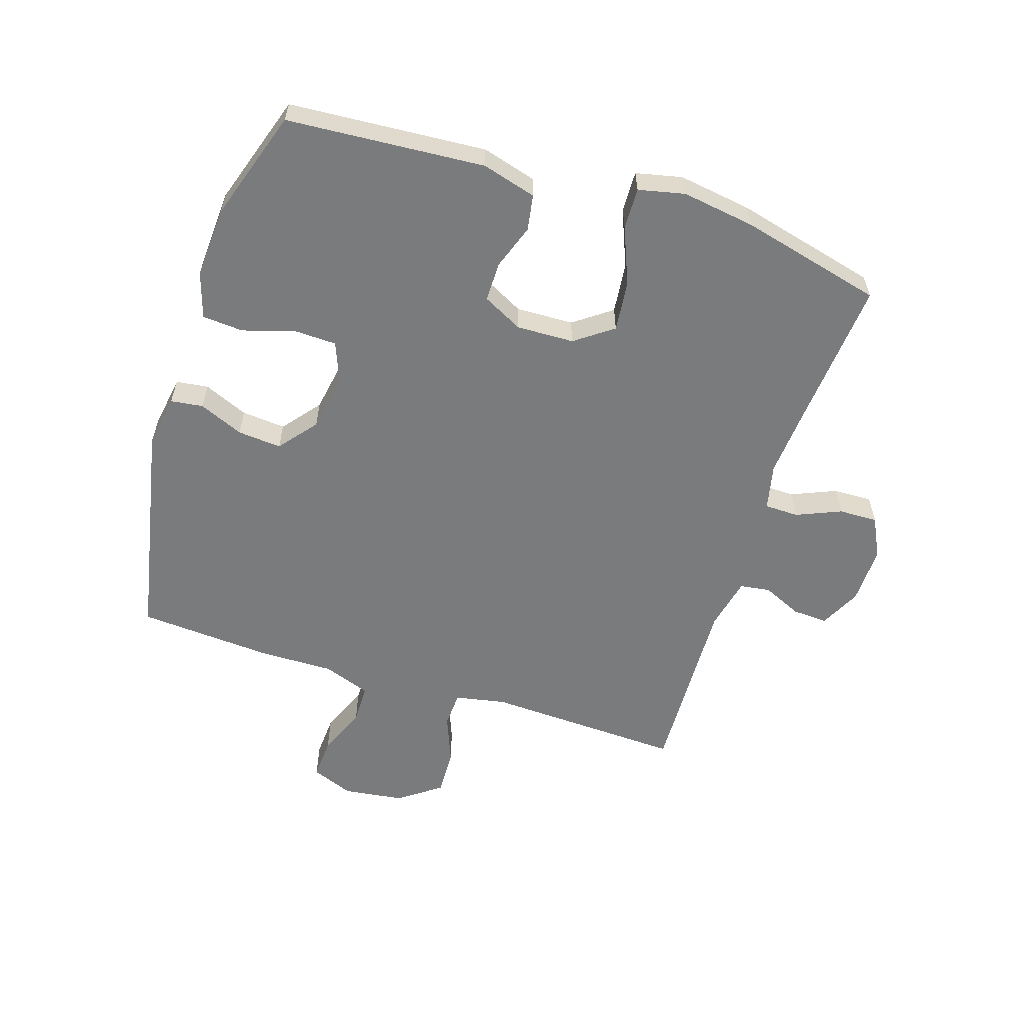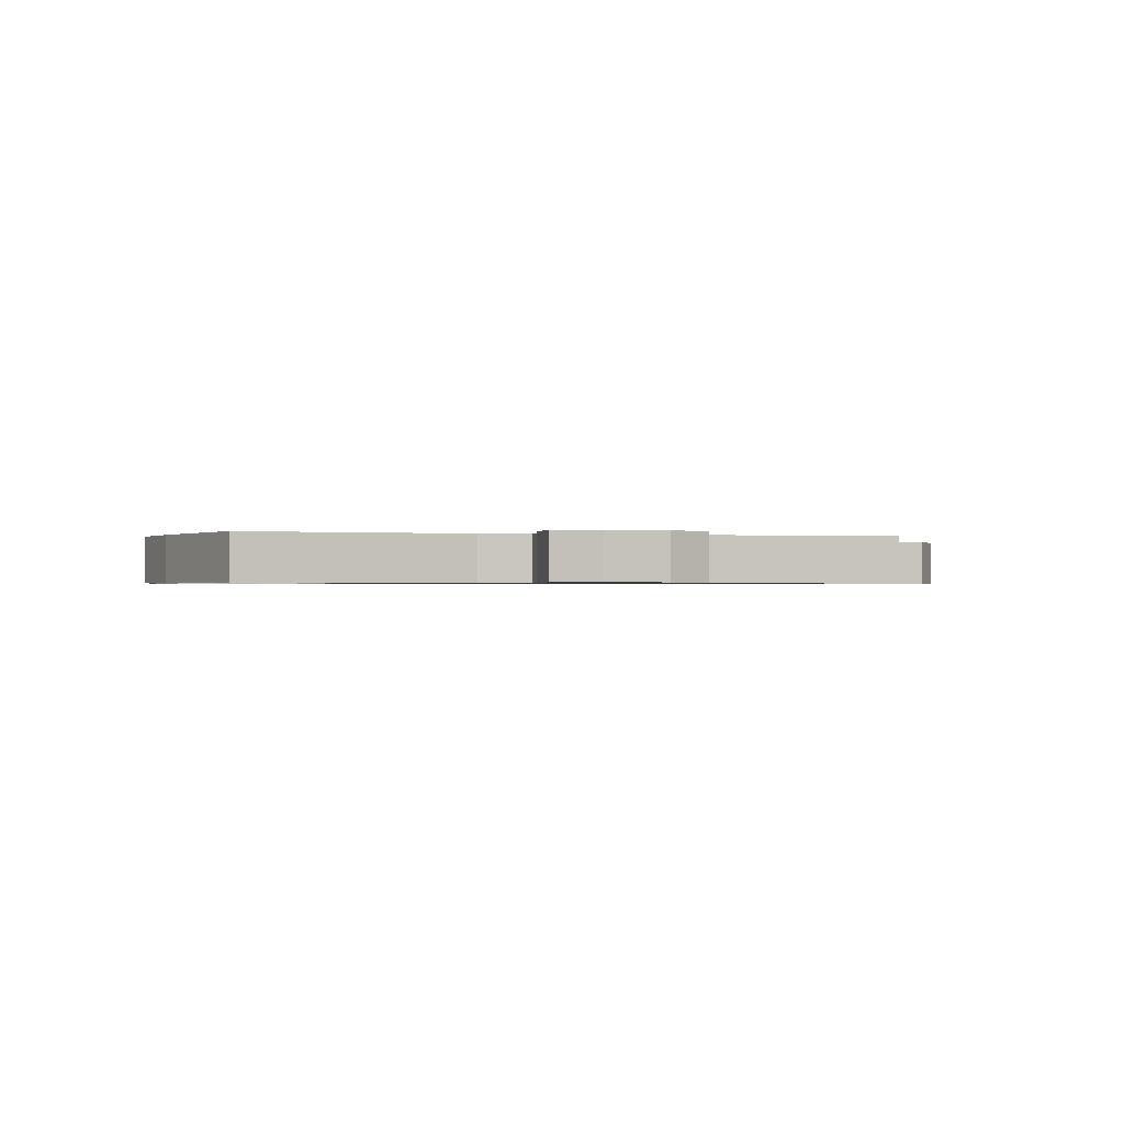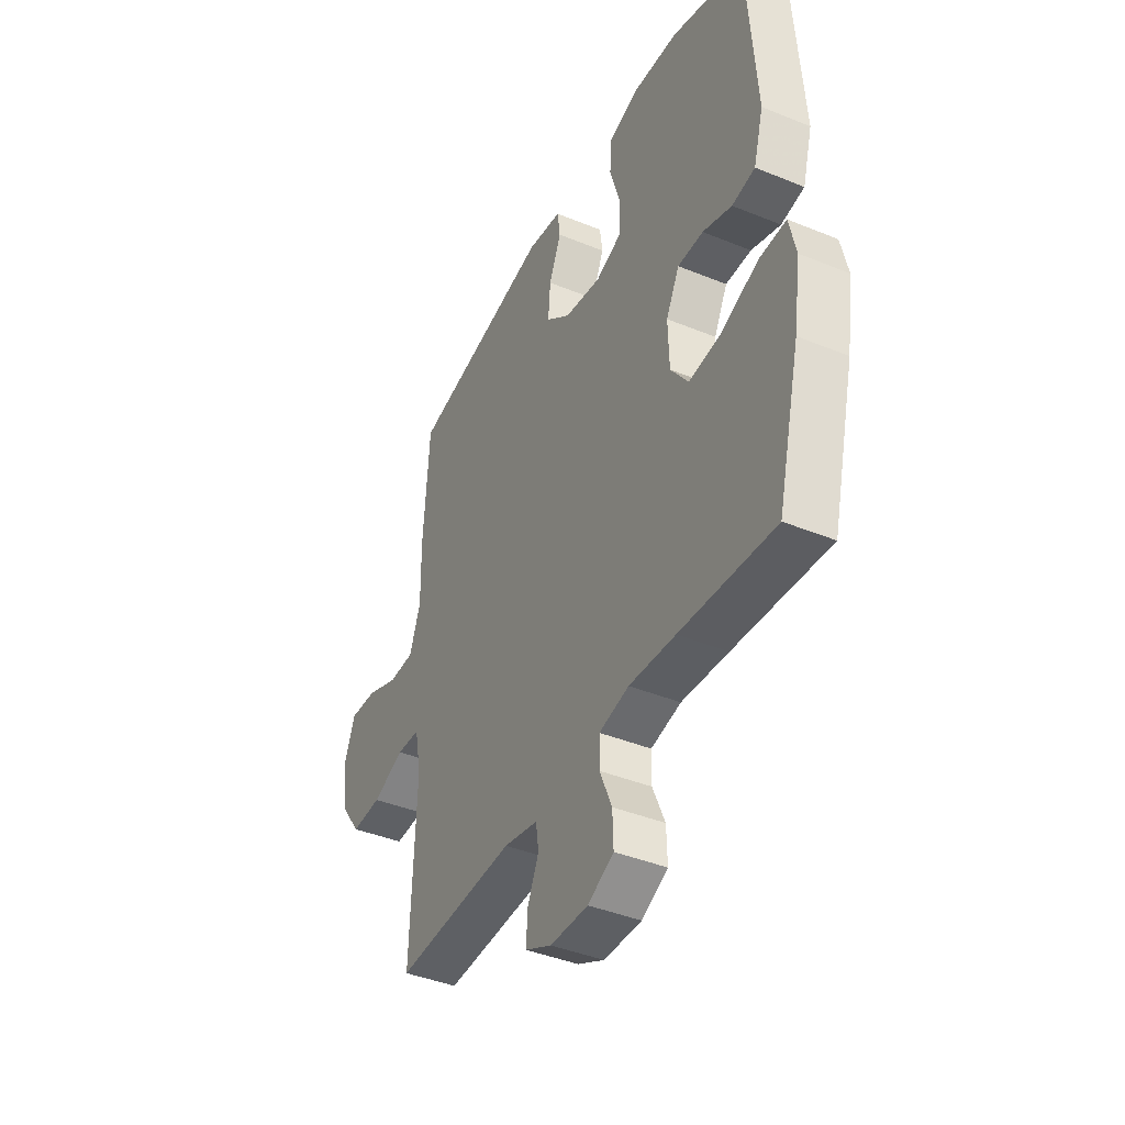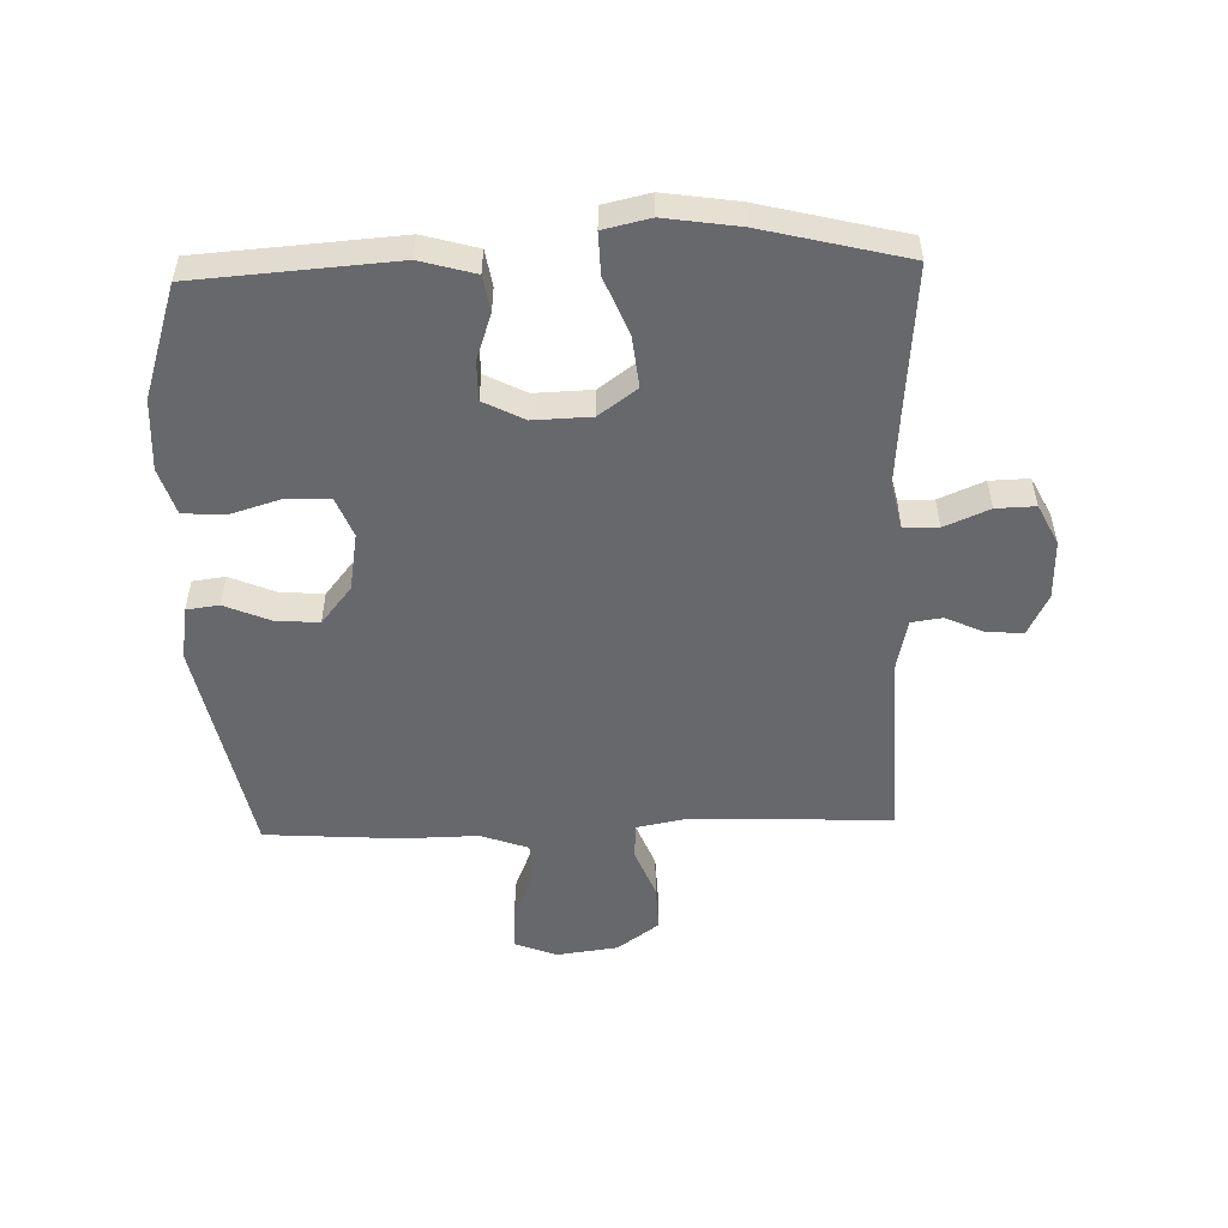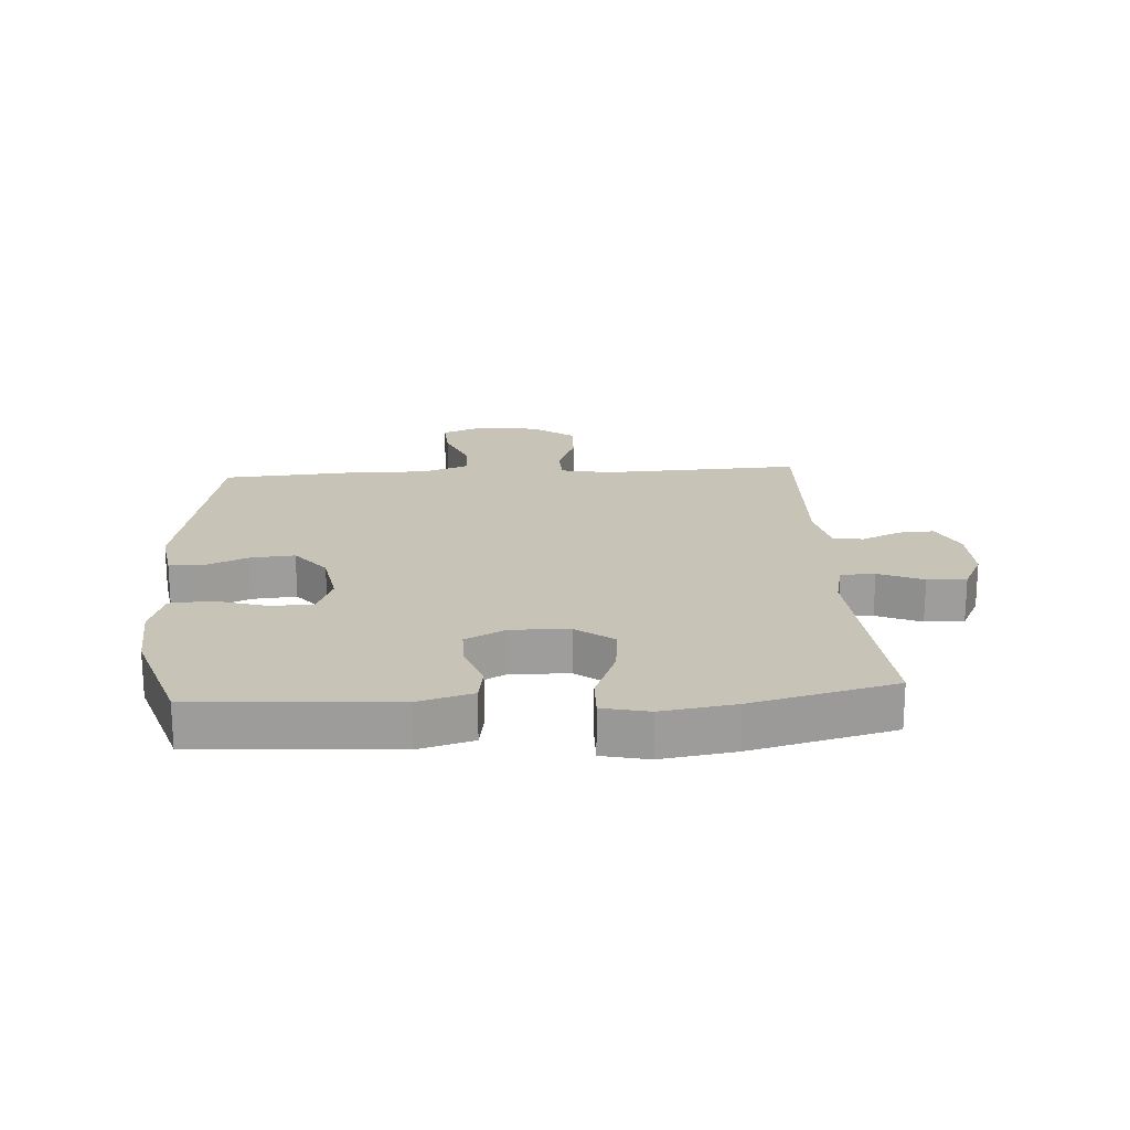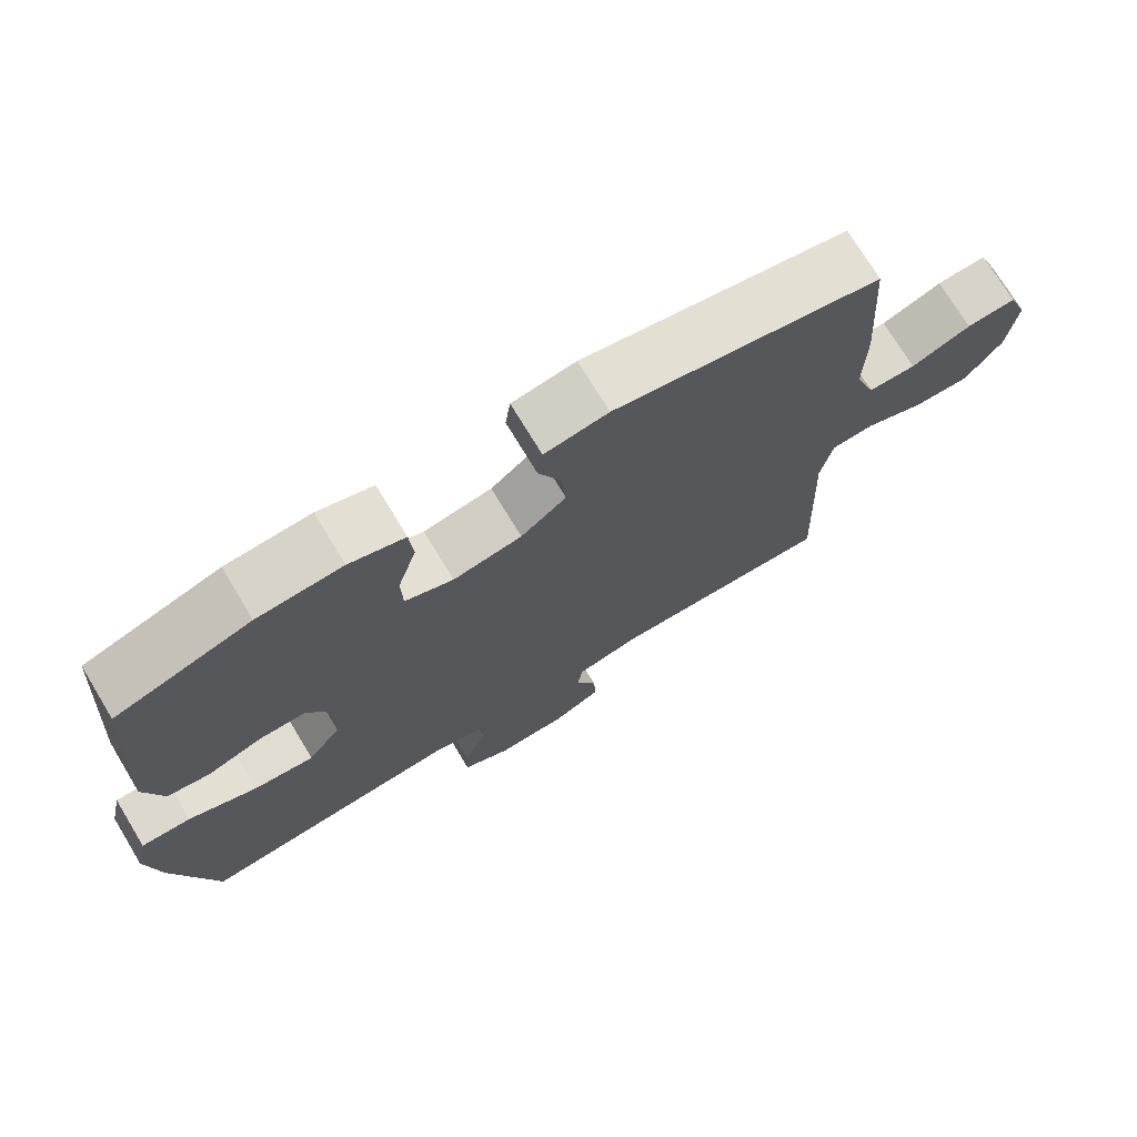
<metadata>
{"format":"obj","ext":"obj","renderer":"f3d","projection":"perspective","resolution":1024,"background":"white","views":[{"elev":-58.3,"azim":72.2,"up":"+Y"},{"elev":-0.7,"azim":163.3,"up":"+Y"},{"elev":-41.3,"azim":63.6,"up":"+Z"},{"elev":-52.4,"azim":91.8,"up":"+Y"},{"elev":19.8,"azim":86.3,"up":"+Y"},{"elev":73.3,"azim":148.8,"up":"+Z"}]}
</metadata>
<code>
v -0.5 0.07 -0.5
v -0.487 0.07 -0.175
v -0.503 0.07 -0.092
v -0.562 0.07 -0.089
v -0.643 0.07 -0.121
v -0.72 0.07 -0.124
v -0.77 0.07 -0.055
v -0.783 0.07 0.045
v -0.756 0.07 0.114
v -0.688 0.07 0.11
v -0.606 0.07 0.077
v -0.541 0.07 0.078
v -0.513 0.07 0.156
v -0.515 0.07 0.278
v -0.5 0.07 0.5
v -0.136 0.07 0.573
v -0.049 0.07 0.559
v -0.042 0.07 0.506
v -0.073 0.07 0.433
v -0.079 0.07 0.361
v -0.017 0.07 0.311
v 0.077 0.07 0.295
v 0.143 0.07 0.321
v 0.145 0.07 0.39
v 0.119 0.07 0.476
v 0.124 0.07 0.543
v 0.2 0.07 0.567
v 0.316 0.07 0.56
v 0.5 0.07 0.5
v 0.523 0.07 0.176
v 0.498 0.07 0.087
v 0.439 0.07 0.077
v 0.365 0.07 0.103
v 0.3 0.07 0.103
v 0.266 0.07 0.037
v 0.269 0.07 -0.057
v 0.314 0.07 -0.119
v 0.397 0.07 -0.11
v 0.491 0.07 -0.072
v 0.559 0.07 -0.07
v 0.576 0.07 -0.146
v 0.558 0.07 -0.266
v 0.5 0.07 -0.5
v 0.26 0.07 -0.48
v 0.142 0.07 -0.471
v 0.066 0.07 -0.488
v 0.065 0.07 -0.544
v 0.096 0.07 -0.617
v 0.098 0.07 -0.681
v 0.032 0.07 -0.714
v -0.064 0.07 -0.712
v -0.131 0.07 -0.679
v -0.128 0.07 -0.621
v -0.099 0.07 -0.557
v -0.106 0.07 -0.507
v -0.193 0.07 -0.488
v -0.5 0 -0.5
v -0.487 0 -0.175
v -0.503 0 -0.092
v -0.562 0 -0.089
v -0.643 0 -0.121
v -0.72 0 -0.124
v -0.77 0 -0.055
v -0.783 0 0.045
v -0.756 0 0.114
v -0.688 0 0.11
v -0.606 0 0.077
v -0.541 0 0.078
v -0.513 0 0.156
v -0.515 0 0.278
v -0.5 0 0.5
v -0.136 0 0.573
v -0.049 0 0.559
v -0.042 0 0.506
v -0.073 0 0.433
v -0.079 0 0.361
v -0.017 0 0.311
v 0.077 0 0.295
v 0.143 0 0.321
v 0.145 0 0.39
v 0.119 0 0.476
v 0.124 0 0.543
v 0.2 0 0.567
v 0.316 0 0.56
v 0.5 0 0.5
v 0.523 0 0.176
v 0.498 0 0.087
v 0.439 0 0.077
v 0.365 0 0.103
v 0.3 0 0.103
v 0.266 0 0.037
v 0.269 0 -0.057
v 0.314 0 -0.119
v 0.397 0 -0.11
v 0.491 0 -0.072
v 0.559 0 -0.07
v 0.576 0 -0.146
v 0.558 0 -0.266
v 0.5 0 -0.5
v 0.26 0 -0.48
v 0.142 0 -0.471
v 0.066 0 -0.488
v 0.065 0 -0.544
v 0.096 0 -0.617
v 0.098 0 -0.681
v 0.032 0 -0.714
v -0.064 0 -0.712
v -0.131 0 -0.679
v -0.128 0 -0.621
v -0.099 0 -0.557
v -0.106 0 -0.507
v -0.193 0 -0.488
f 52 53 54
f 51 52 54
f 50 51 54
f 49 50 54
f 48 49 54
f 47 48 54
f 46 47 54 55
f 45 46 55 56
f 42 43 44
f 41 42 44
f 40 41 44
f 39 40 44
f 38 39 44
f 37 38 44 45
f 56 1 2
f 45 56 2
f 37 45 2
f 36 37 2
f 31 32 33
f 30 31 33
f 29 30 33
f 28 29 33
f 27 28 33
f 26 27 33
f 25 26 33
f 24 25 33
f 23 24 33 34
f 22 23 34 35
f 17 18 19
f 16 17 19
f 15 16 19
f 14 15 19
f 13 14 19
f 12 13 19 20
f 9 10 11
f 8 9 11
f 7 8 11
f 6 7 11
f 5 6 11
f 4 5 11
f 3 4 11 12
f 36 2 3
f 35 36 3
f 22 35 3
f 21 22 3
f 3 12 20 21
f 110 109 108
f 110 108 107
f 110 107 106
f 110 106 105
f 110 105 104
f 110 104 103
f 111 110 103 102
f 112 111 102 101
f 100 99 98
f 100 98 97
f 100 97 96
f 100 96 95
f 100 95 94
f 101 100 94 93
f 58 57 112
f 58 112 101
f 58 101 93
f 58 93 92
f 89 88 87
f 89 87 86
f 89 86 85
f 89 85 84
f 89 84 83
f 89 83 82
f 89 82 81
f 89 81 80
f 90 89 80 79
f 91 90 79 78
f 75 74 73
f 75 73 72
f 75 72 71
f 75 71 70
f 75 70 69
f 76 75 69 68
f 67 66 65
f 67 65 64
f 67 64 63
f 67 63 62
f 67 62 61
f 67 61 60
f 68 67 60 59
f 59 58 92
f 59 92 91
f 59 91 78
f 59 78 77
f 77 76 68 59
f 1 57 58 2
f 2 58 59 3
f 3 59 60 4
f 4 60 61 5
f 5 61 62 6
f 6 62 63 7
f 7 63 64 8
f 8 64 65 9
f 9 65 66 10
f 10 66 67 11
f 11 67 68 12
f 12 68 69 13
f 13 69 70 14
f 14 70 71 15
f 15 71 72 16
f 16 72 73 17
f 17 73 74 18
f 18 74 75 19
f 19 75 76 20
f 20 76 77 21
f 21 77 78 22
f 22 78 79 23
f 23 79 80 24
f 24 80 81 25
f 25 81 82 26
f 26 82 83 27
f 27 83 84 28
f 28 84 85 29
f 29 85 86 30
f 30 86 87 31
f 31 87 88 32
f 32 88 89 33
f 33 89 90 34
f 34 90 91 35
f 35 91 92 36
f 36 92 93 37
f 37 93 94 38
f 38 94 95 39
f 39 95 96 40
f 40 96 97 41
f 41 97 98 42
f 42 98 99 43
f 43 99 100 44
f 44 100 101 45
f 45 101 102 46
f 46 102 103 47
f 47 103 104 48
f 48 104 105 49
f 49 105 106 50
f 50 106 107 51
f 51 107 108 52
f 52 108 109 53
f 53 109 110 54
f 54 110 111 55
f 55 111 112 56
f 56 112 57 1

</code>
